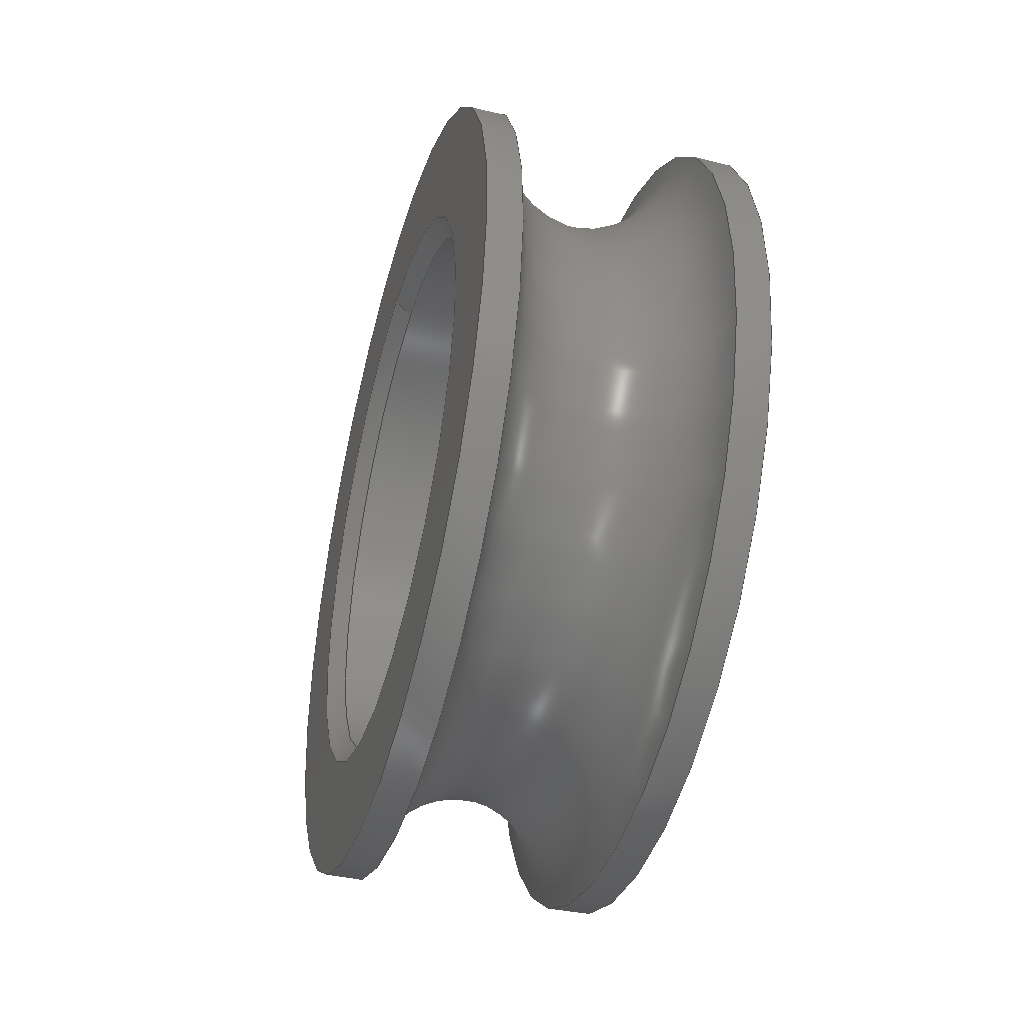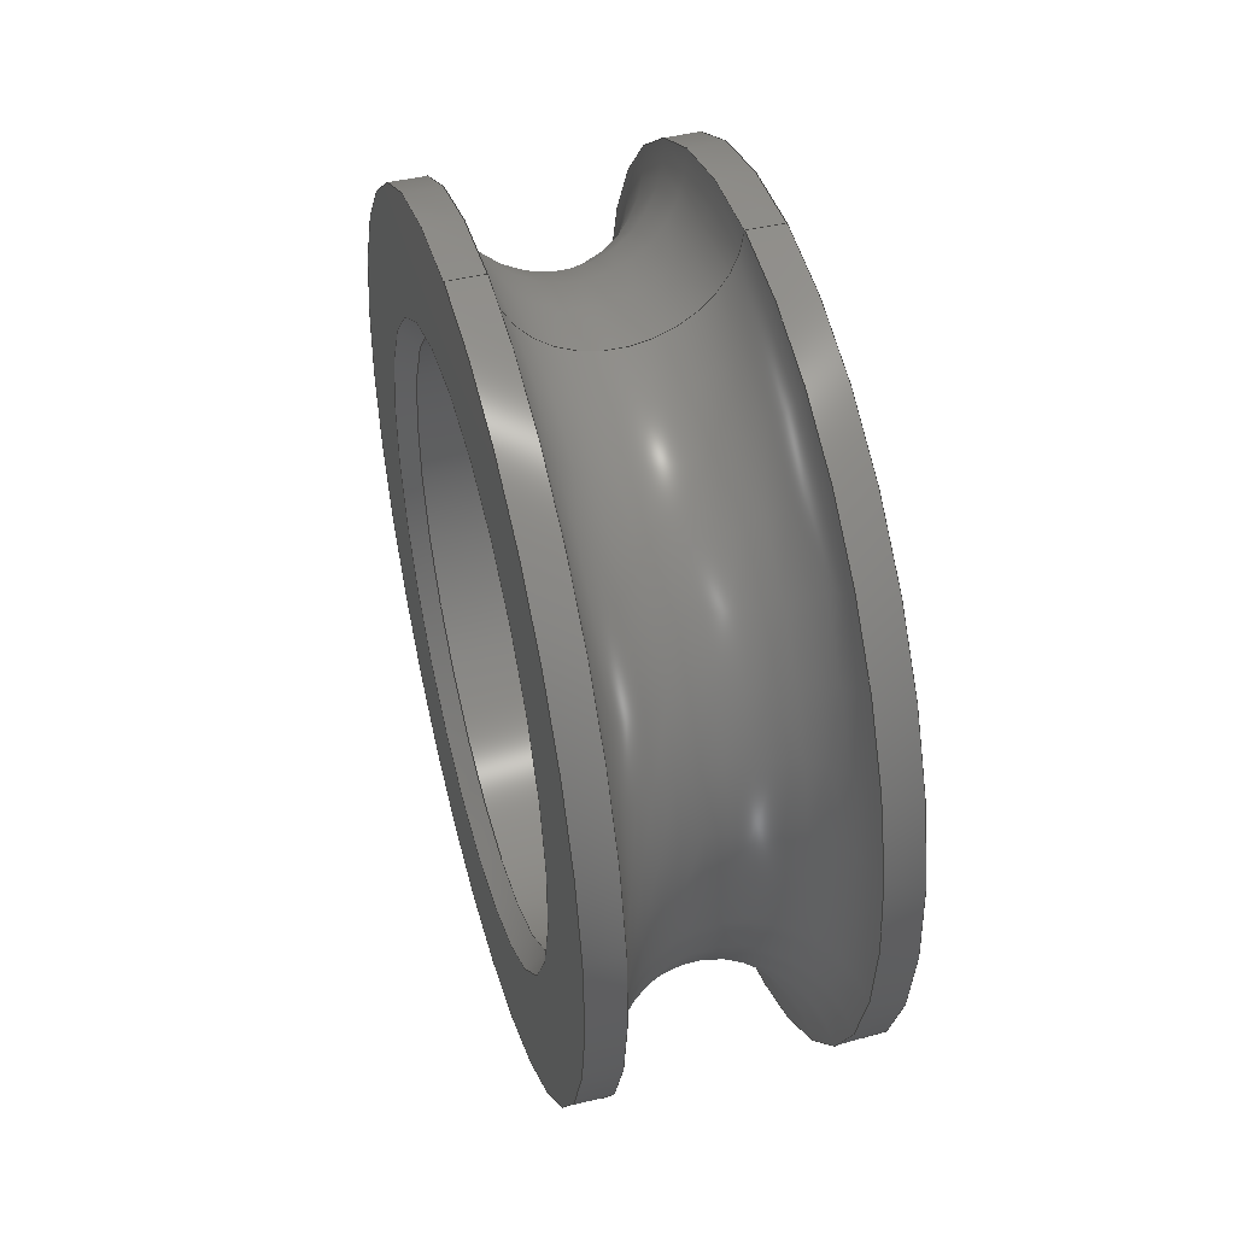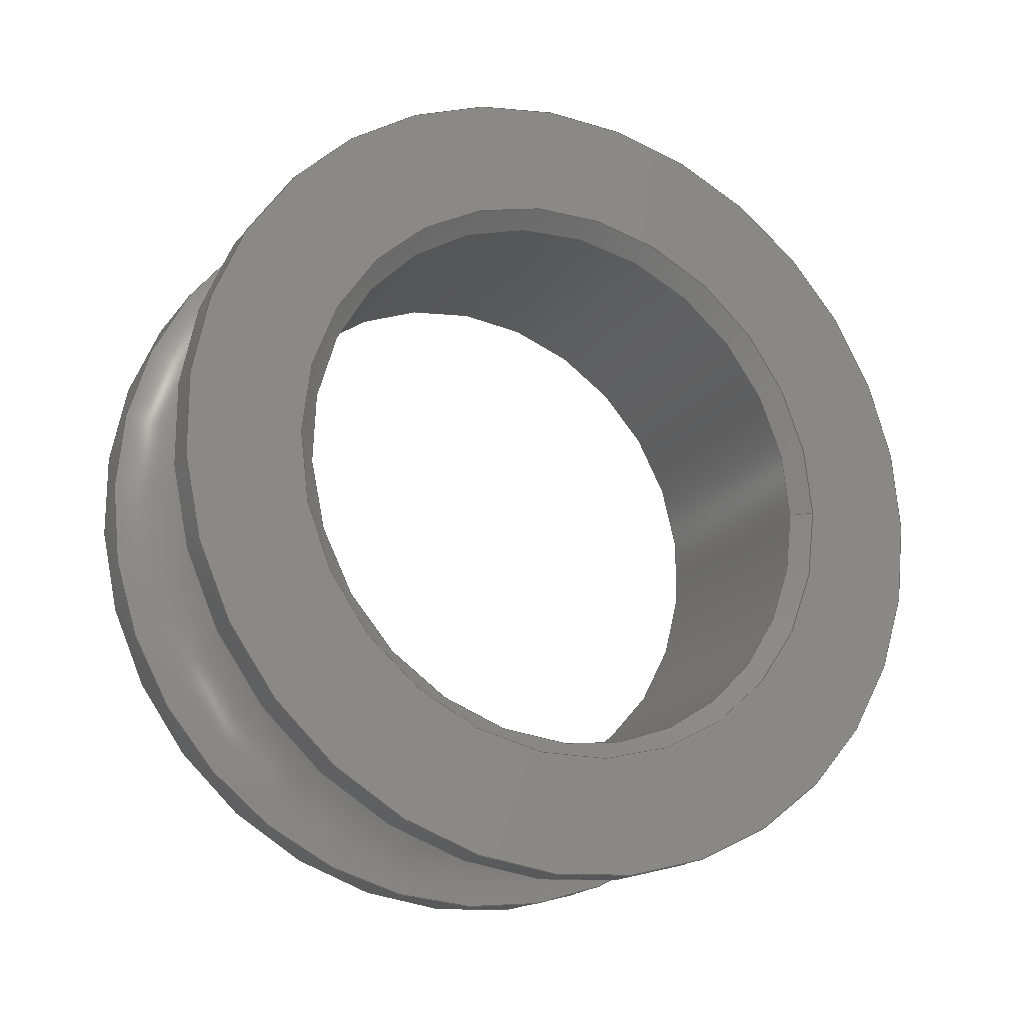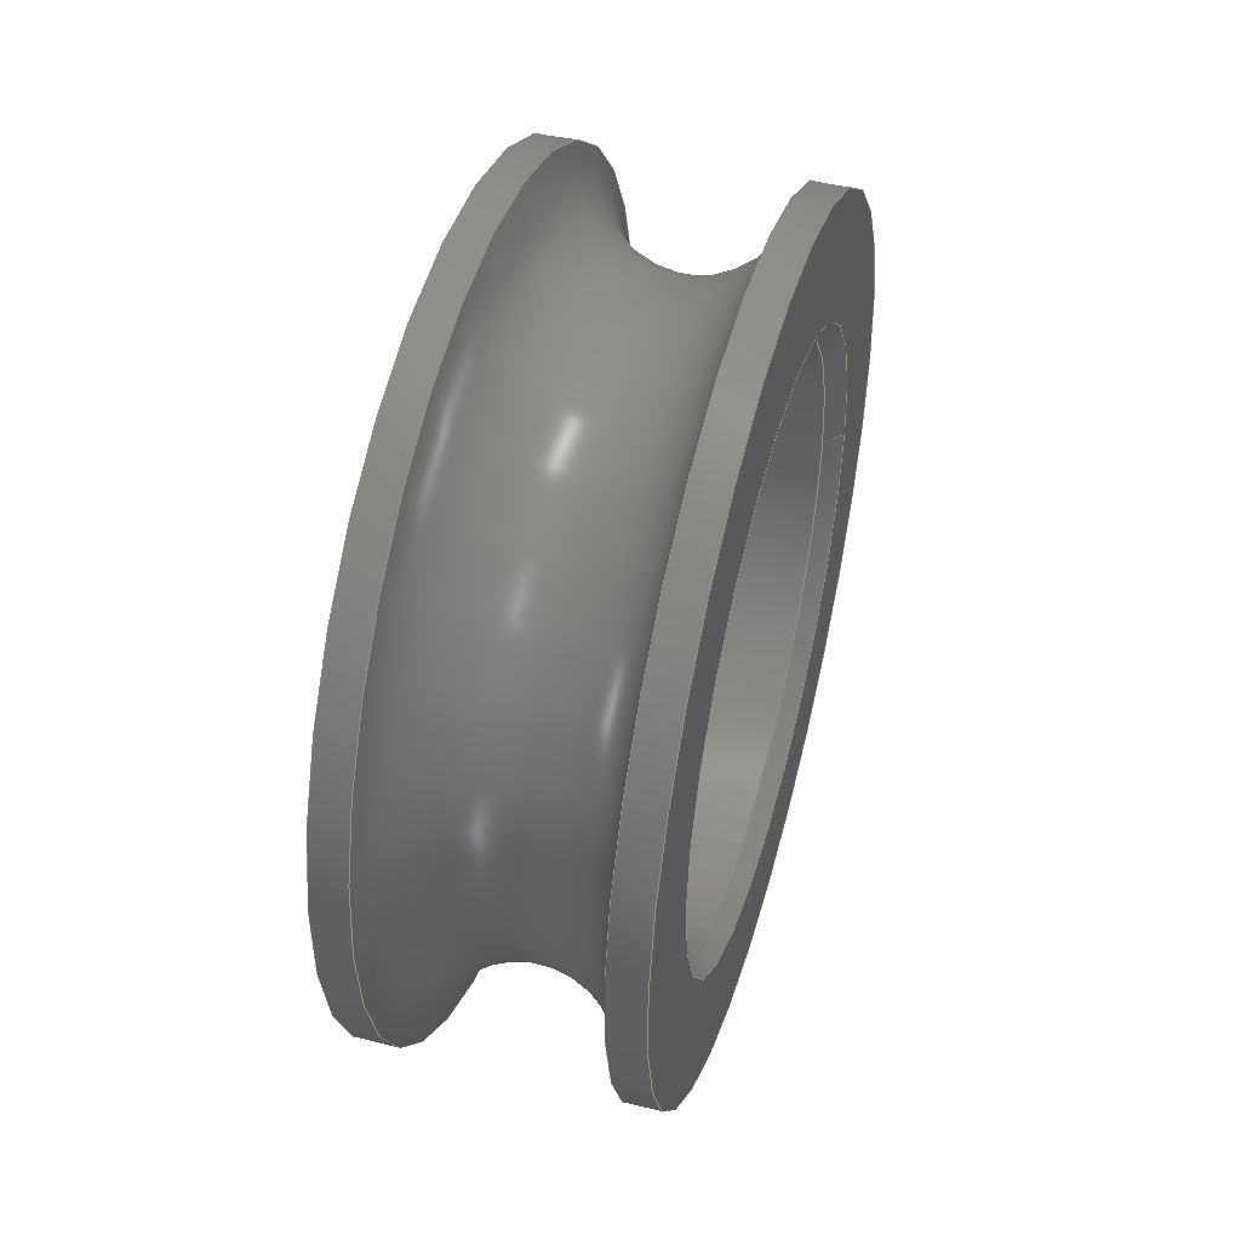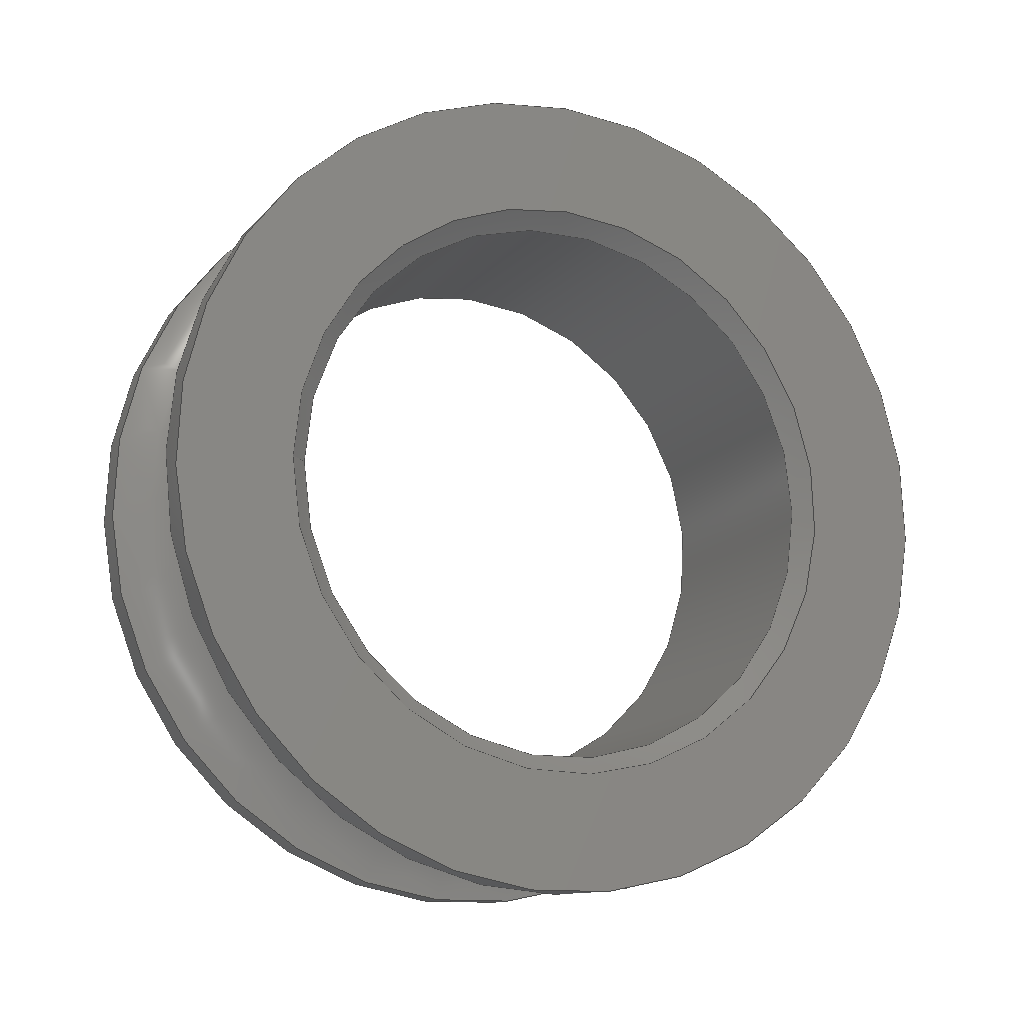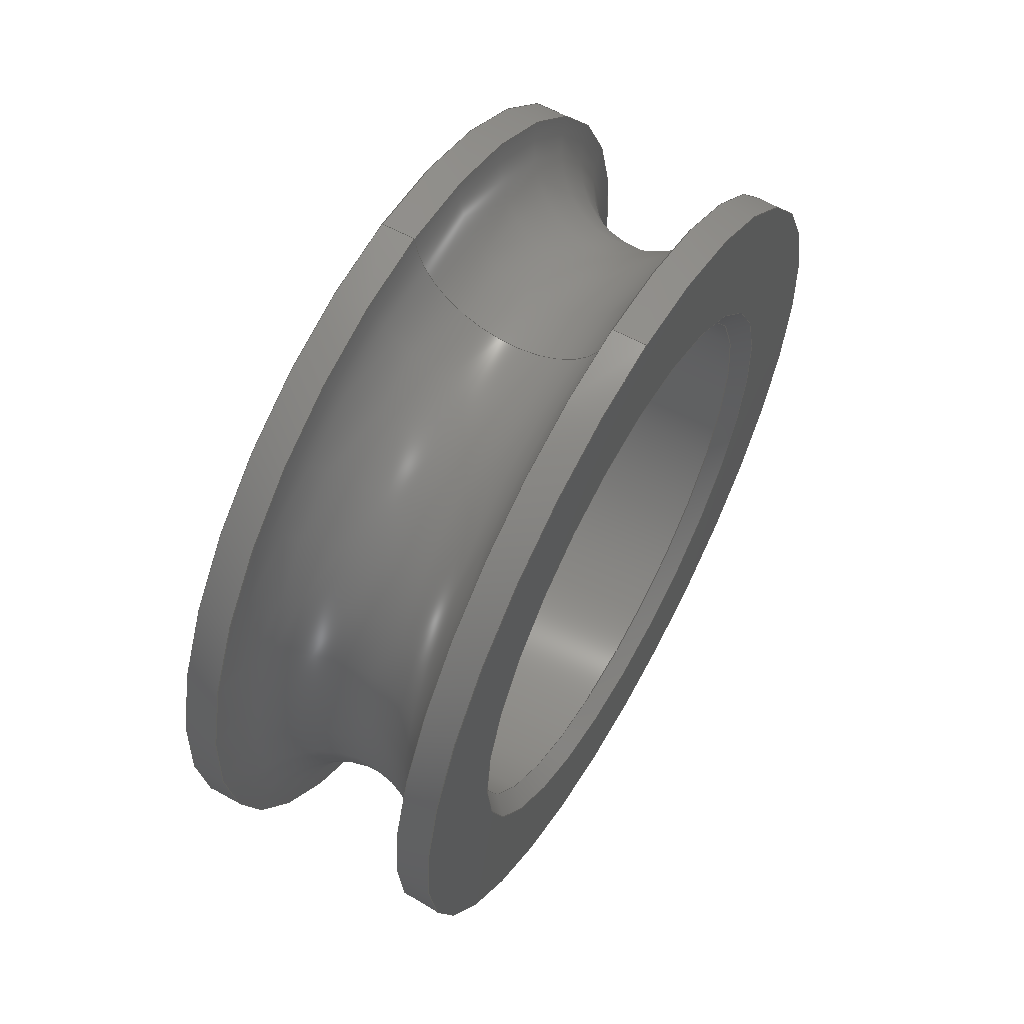
<metadata>
{"format":"step","ext":"step","renderer":"f3d","projection":"perspective","resolution":1024,"background":"white","views":[{"elev":-42.2,"azim":164.4,"up":"+Y"},{"elev":46.1,"azim":164.7,"up":"+Y"},{"elev":-18.1,"azim":64.0,"up":"+Z"},{"elev":46.6,"azim":15.9,"up":"+Z"},{"elev":-12.7,"azim":-114.3,"up":"+Y"},{"elev":59.5,"azim":-150.4,"up":"+Y"}]}
</metadata>
<code>
ISO-10303-21;
DATA;
#1=PROPERTY_DEFINITION_REPRESENTATION(#5,#3);
#2=PROPERTY_DEFINITION_REPRESENTATION(#6,#4);
#3=REPRESENTATION('',(#7),#188);
#4=REPRESENTATION('',(#8),#188);
#5=PROPERTY_DEFINITION('pmi validation property','',#193);
#6=PROPERTY_DEFINITION('pmi validation property','',#193);
#7=VALUE_REPRESENTATION_ITEM('number of annotations',COUNT_MEASURE(0));
#8=VALUE_REPRESENTATION_ITEM('number of views',COUNT_MEASURE(0));
#9=SHAPE_REPRESENTATION_RELATIONSHIP('','',#110,#10);
#10=ADVANCED_BREP_SHAPE_REPRESENTATION('',(#108),#188);
#11=CONICAL_SURFACE('',#126,0.006747,0.7854);
#12=CONICAL_SURFACE('',#127,0.00635,0.7854);
#13=TOROIDAL_SURFACE('',#125,0.009525,0.002381);
#14=PLANE('',#115);
#15=PLANE('',#117);
#16=ORIENTED_EDGE('',*,*,#32,.T.);
#17=ORIENTED_EDGE('',*,*,#33,.T.);
#18=ORIENTED_EDGE('',*,*,#34,.F.);
#19=ORIENTED_EDGE('',*,*,#33,.F.);
#20=ORIENTED_EDGE('',*,*,#35,.F.);
#21=ORIENTED_EDGE('',*,*,#36,.F.);
#22=ORIENTED_EDGE('',*,*,#37,.F.);
#23=ORIENTED_EDGE('',*,*,#38,.F.);
#24=ORIENTED_EDGE('',*,*,#39,.T.);
#25=ORIENTED_EDGE('',*,*,#36,.T.);
#26=ORIENTED_EDGE('',*,*,#32,.F.);
#27=ORIENTED_EDGE('',*,*,#39,.F.);
#28=ORIENTED_EDGE('',*,*,#37,.T.);
#29=ORIENTED_EDGE('',*,*,#35,.T.);
#30=ORIENTED_EDGE('',*,*,#34,.T.);
#31=ORIENTED_EDGE('',*,*,#38,.T.);
#32=EDGE_CURVE('',#40,#40,#48,.T.);
#33=EDGE_CURVE('',#41,#41,#49,.T.);
#34=EDGE_CURVE('',#42,#42,#50,.F.);
#35=EDGE_CURVE('',#43,#43,#51,.T.);
#36=EDGE_CURVE('',#44,#44,#52,.F.);
#37=EDGE_CURVE('',#45,#45,#53,.F.);
#38=EDGE_CURVE('',#46,#46,#54,.T.);
#39=EDGE_CURVE('',#47,#47,#55,.T.);
#40=VERTEX_POINT('',#165);
#41=VERTEX_POINT('',#167);
#42=VERTEX_POINT('',#170);
#43=VERTEX_POINT('',#173);
#44=VERTEX_POINT('',#175);
#45=VERTEX_POINT('',#178);
#46=VERTEX_POINT('',#180);
#47=VERTEX_POINT('',#183);
#48=CIRCLE('',#113,0.009398);
#49=CIRCLE('',#114,0.009398);
#50=CIRCLE('',#116,0.006747);
#51=CIRCLE('',#118,0.006747);
#52=CIRCLE('',#119,0.009398);
#53=CIRCLE('',#121,0.00635);
#54=CIRCLE('',#122,0.00635);
#55=CIRCLE('',#124,0.009398);
#56=EDGE_LOOP('',(#16));
#57=EDGE_LOOP('',(#17));
#58=EDGE_LOOP('',(#18));
#59=EDGE_LOOP('',(#19));
#60=EDGE_LOOP('',(#20));
#61=EDGE_LOOP('',(#21));
#62=EDGE_LOOP('',(#22));
#63=EDGE_LOOP('',(#23));
#64=EDGE_LOOP('',(#24));
#65=EDGE_LOOP('',(#25));
#66=EDGE_LOOP('',(#26));
#67=EDGE_LOOP('',(#27));
#68=EDGE_LOOP('',(#28));
#69=EDGE_LOOP('',(#29));
#70=EDGE_LOOP('',(#30));
#71=EDGE_LOOP('',(#31));
#72=FACE_BOUND('',#56,.T.);
#73=FACE_BOUND('',#57,.T.);
#74=FACE_BOUND('',#58,.T.);
#75=FACE_BOUND('',#59,.T.);
#76=FACE_BOUND('',#60,.T.);
#77=FACE_BOUND('',#61,.T.);
#78=FACE_BOUND('',#62,.T.);
#79=FACE_BOUND('',#63,.T.);
#80=FACE_BOUND('',#64,.T.);
#81=FACE_BOUND('',#65,.T.);
#82=FACE_BOUND('',#66,.T.);
#83=FACE_BOUND('',#67,.T.);
#84=FACE_BOUND('',#68,.T.);
#85=FACE_BOUND('',#69,.T.);
#86=FACE_BOUND('',#70,.T.);
#87=FACE_BOUND('',#71,.T.);
#88=CYLINDRICAL_SURFACE('',#112,0.009398);
#89=CYLINDRICAL_SURFACE('',#120,0.00635);
#90=CYLINDRICAL_SURFACE('',#123,0.009398);
#91=ADVANCED_FACE('',(#72,#73),#88,.T.);
#92=ADVANCED_FACE('',(#74,#75),#14,.T.);
#93=ADVANCED_FACE('',(#76,#77),#15,.F.);
#94=ADVANCED_FACE('',(#78,#79),#89,.F.);
#95=ADVANCED_FACE('',(#80,#81),#90,.T.);
#96=ADVANCED_FACE('',(#82,#83),#13,.F.);
#97=ADVANCED_FACE('',(#84,#85),#11,.F.);
#98=ADVANCED_FACE('',(#86,#87),#12,.F.);
#99=CLOSED_SHELL('',(#91,#92,#93,#94,#95,#96,#97,#98));
#100=STYLED_ITEM('',(#101),#108);
#101=PRESENTATION_STYLE_ASSIGNMENT((#102));
#102=SURFACE_STYLE_USAGE(.BOTH.,#103);
#103=SURFACE_SIDE_STYLE('',(#104));
#104=SURFACE_STYLE_FILL_AREA(#105);
#105=FILL_AREA_STYLE('',(#106));
#106=FILL_AREA_STYLE_COLOUR('',#107);
#107=COLOUR_RGB('',0.8431,0.3216,0.02745);
#108=MANIFOLD_SOLID_BREP('Part 156',#99);
#109=SHAPE_DEFINITION_REPRESENTATION(#193,#110);
#110=SHAPE_REPRESENTATION('Part 156',(#111),#188);
#111=AXIS2_PLACEMENT_3D('',#162,#128,#129);
#112=AXIS2_PLACEMENT_3D('',#163,#130,#131);
#113=AXIS2_PLACEMENT_3D('',#164,#132,#133);
#114=AXIS2_PLACEMENT_3D('',#166,#134,#135);
#115=AXIS2_PLACEMENT_3D('',#168,#136,#137);
#116=AXIS2_PLACEMENT_3D('',#169,#138,#139);
#117=AXIS2_PLACEMENT_3D('',#171,#140,#141);
#118=AXIS2_PLACEMENT_3D('',#172,#142,#143);
#119=AXIS2_PLACEMENT_3D('',#174,#144,#145);
#120=AXIS2_PLACEMENT_3D('',#176,#146,#147);
#121=AXIS2_PLACEMENT_3D('',#177,#148,#149);
#122=AXIS2_PLACEMENT_3D('',#179,#150,#151);
#123=AXIS2_PLACEMENT_3D('',#181,#152,#153);
#124=AXIS2_PLACEMENT_3D('',#182,#154,#155);
#125=AXIS2_PLACEMENT_3D('',#184,#156,#157);
#126=AXIS2_PLACEMENT_3D('',#185,#158,#159);
#127=AXIS2_PLACEMENT_3D('',#186,#160,#161);
#128=DIRECTION('',(0,0,1));
#129=DIRECTION('',(1,0,0));
#130=DIRECTION('',(-1,1.84e-17,1.109e-17));
#131=DIRECTION('',(1.84e-17,1,0));
#132=DIRECTION('',(-1,1.84e-17,1.109e-17));
#133=DIRECTION('',(-1.84e-17,-1,0));
#134=DIRECTION('',(1,-1.84e-17,-1.109e-17));
#135=DIRECTION('',(1.84e-17,1,0));
#136=DIRECTION('',(-1,1.84e-17,1.109e-17));
#137=DIRECTION('',(1.84e-17,1,-2.04e-34));
#138=DIRECTION('',(1,-1.84e-17,-1.109e-17));
#139=DIRECTION('',(1.84e-17,1,0));
#140=DIRECTION('',(-1,1.84e-17,1.109e-17));
#141=DIRECTION('',(1.84e-17,1,-2.04e-34));
#142=DIRECTION('',(1,-1.84e-17,-1.109e-17));
#143=DIRECTION('',(1.84e-17,1,0));
#144=DIRECTION('',(1,-1.84e-17,-1.109e-17));
#145=DIRECTION('',(1.84e-17,1,0));
#146=DIRECTION('',(1,-1.84e-17,-1.109e-17));
#147=DIRECTION('',(-1.84e-17,-1,0));
#148=DIRECTION('',(1,0,0));
#149=DIRECTION('',(0,0,-1));
#150=DIRECTION('',(1,0,0));
#151=DIRECTION('',(0,0,-1));
#152=DIRECTION('',(-1,1.84e-17,1.109e-17));
#153=DIRECTION('',(1.84e-17,1,0));
#154=DIRECTION('',(1,-1.84e-17,-1.109e-17));
#155=DIRECTION('',(1.84e-17,1,0));
#156=DIRECTION('',(-1,1.84e-17,1.109e-17));
#157=DIRECTION('',(1.84e-17,1,0));
#158=DIRECTION('',(1,0,0));
#159=DIRECTION('',(0,0,1));
#160=DIRECTION('',(-1,0,0));
#161=DIRECTION('',(0,0,-1));
#162=CARTESIAN_POINT('',(0,0,0));
#163=CARTESIAN_POINT('',(-0.04084,-0.1768,0.0335));
#164=CARTESIAN_POINT('',(-0.04639,-0.1768,0.0335));
#165=CARTESIAN_POINT('',(-0.04639,-0.1862,0.0335));
#166=CARTESIAN_POINT('',(-0.04719,-0.1768,0.0335));
#167=CARTESIAN_POINT('',(-0.04719,-0.1674,0.0335));
#168=CARTESIAN_POINT('',(-0.04719,-0.207,0.0267));
#169=CARTESIAN_POINT('',(-0.04719,-0.1768,0.0335));
#170=CARTESIAN_POINT('',(-0.04719,-0.1701,0.0335));
#171=CARTESIAN_POINT('',(-0.04084,-0.1768,0.0335));
#172=CARTESIAN_POINT('',(-0.04084,-0.1768,0.0335));
#173=CARTESIAN_POINT('',(-0.04084,-0.1701,0.0335));
#174=CARTESIAN_POINT('',(-0.04084,-0.1768,0.0335));
#175=CARTESIAN_POINT('',(-0.04084,-0.1674,0.0335));
#176=CARTESIAN_POINT('',(-0.04719,-0.1768,0.0335));
#177=CARTESIAN_POINT('',(-0.04124,-0.1768,0.0335));
#178=CARTESIAN_POINT('',(-0.04124,-0.1768,0.02715));
#179=CARTESIAN_POINT('',(-0.0468,-0.1768,0.0335));
#180=CARTESIAN_POINT('',(-0.0468,-0.1768,0.02715));
#181=CARTESIAN_POINT('',(-0.04084,-0.1768,0.0335));
#182=CARTESIAN_POINT('',(-0.04164,-0.1768,0.0335));
#183=CARTESIAN_POINT('',(-0.04164,-0.1674,0.0335));
#184=CARTESIAN_POINT('',(-0.04402,-0.1768,0.0335));
#185=CARTESIAN_POINT('',(-0.04084,-0.1768,0.0335));
#186=CARTESIAN_POINT('',(-0.0468,-0.1768,0.0335));
#187=MECHANICAL_DESIGN_GEOMETRIC_PRESENTATION_REPRESENTATION('',(#100),
#188);
#188=(
GEOMETRIC_REPRESENTATION_CONTEXT(3)
GLOBAL_UNCERTAINTY_ASSIGNED_CONTEXT((#189))
GLOBAL_UNIT_ASSIGNED_CONTEXT((#192,#191,#190))
REPRESENTATION_CONTEXT('Part 156','TOP_LEVEL_ASSEMBLY_PART')
);
#189=UNCERTAINTY_MEASURE_WITH_UNIT(LENGTH_MEASURE(5e-06),#192,
'DISTANCE_ACCURACY_VALUE','Maximum Tolerance applied to model');
#190=(
NAMED_UNIT(*)
SI_UNIT($,.STERADIAN.)
SOLID_ANGLE_UNIT()
);
#191=(
NAMED_UNIT(*)
PLANE_ANGLE_UNIT()
SI_UNIT($,.RADIAN.)
);
#192=(
LENGTH_UNIT()
NAMED_UNIT(*)
SI_UNIT($,.METRE.)
);
#193=PRODUCT_DEFINITION_SHAPE('','',#194);
#194=PRODUCT_DEFINITION('','',#196,#195);
#195=PRODUCT_DEFINITION_CONTEXT('',#202,'design');
#196=PRODUCT_DEFINITION_FORMATION_WITH_SPECIFIED_SOURCE('','',#198,
 .NOT_KNOWN.);
#197=PRODUCT_RELATED_PRODUCT_CATEGORY('','',(#198));
#198=PRODUCT('Part 156','Part 156','Part 156',(#200));
#199=PRODUCT_CATEGORY('','');
#200=PRODUCT_CONTEXT('',#202,'mechanical');
#201=APPLICATION_PROTOCOL_DEFINITION('international standard',
'automotive_design',2010,#202);
#202=APPLICATION_CONTEXT(
'core data for automotive mechanical design processes');
ENDSEC;
END-ISO-10303-21;

</code>
